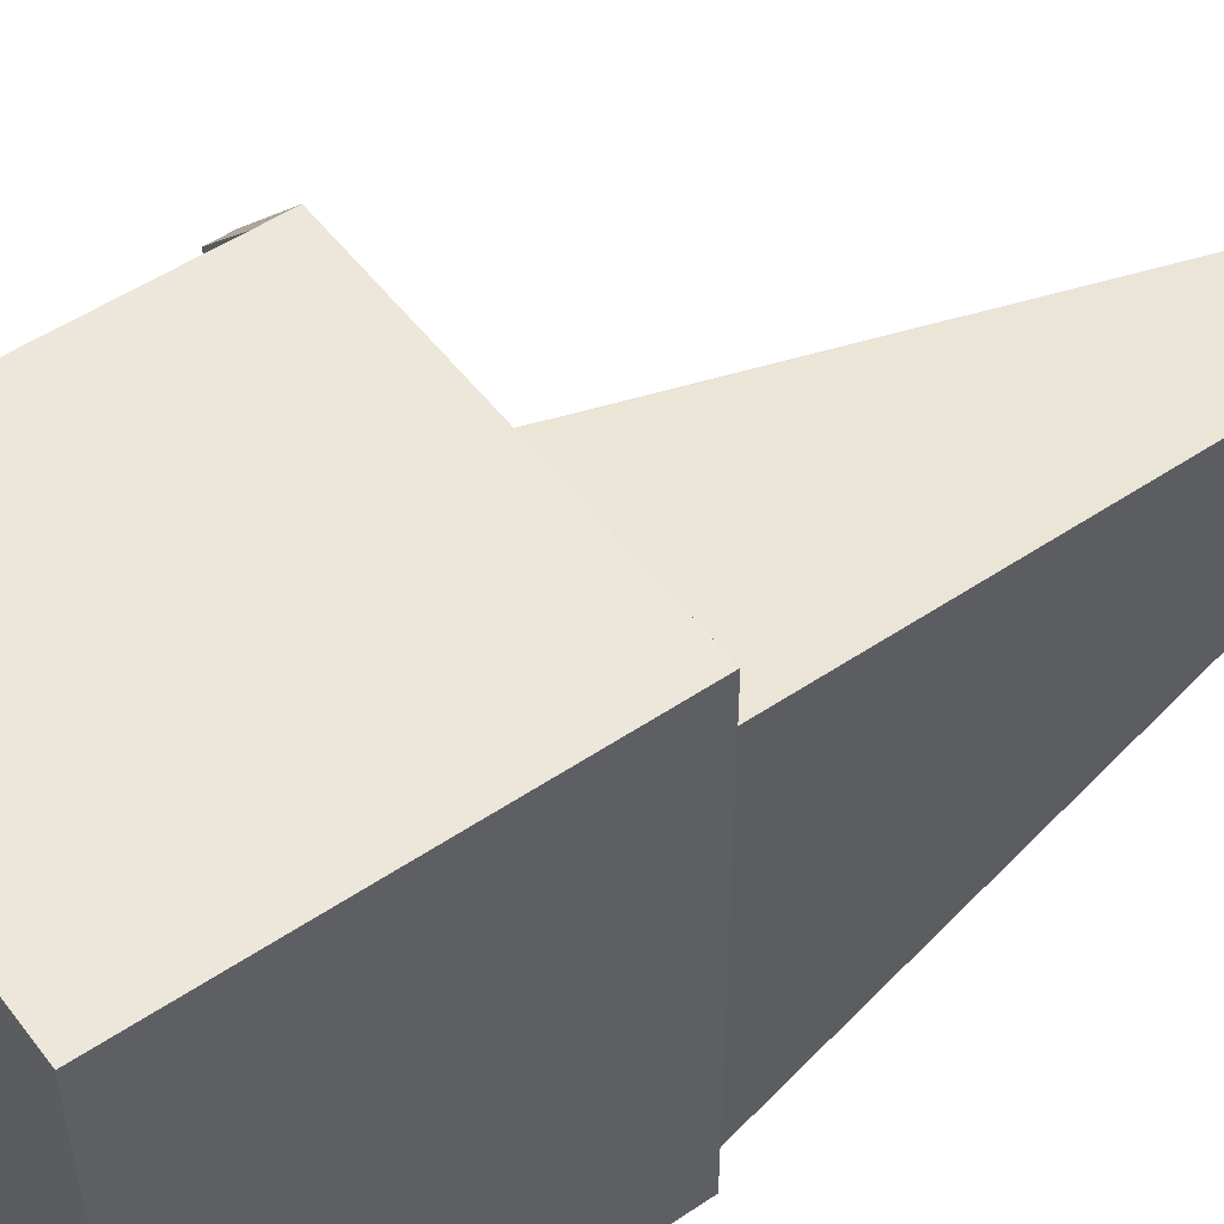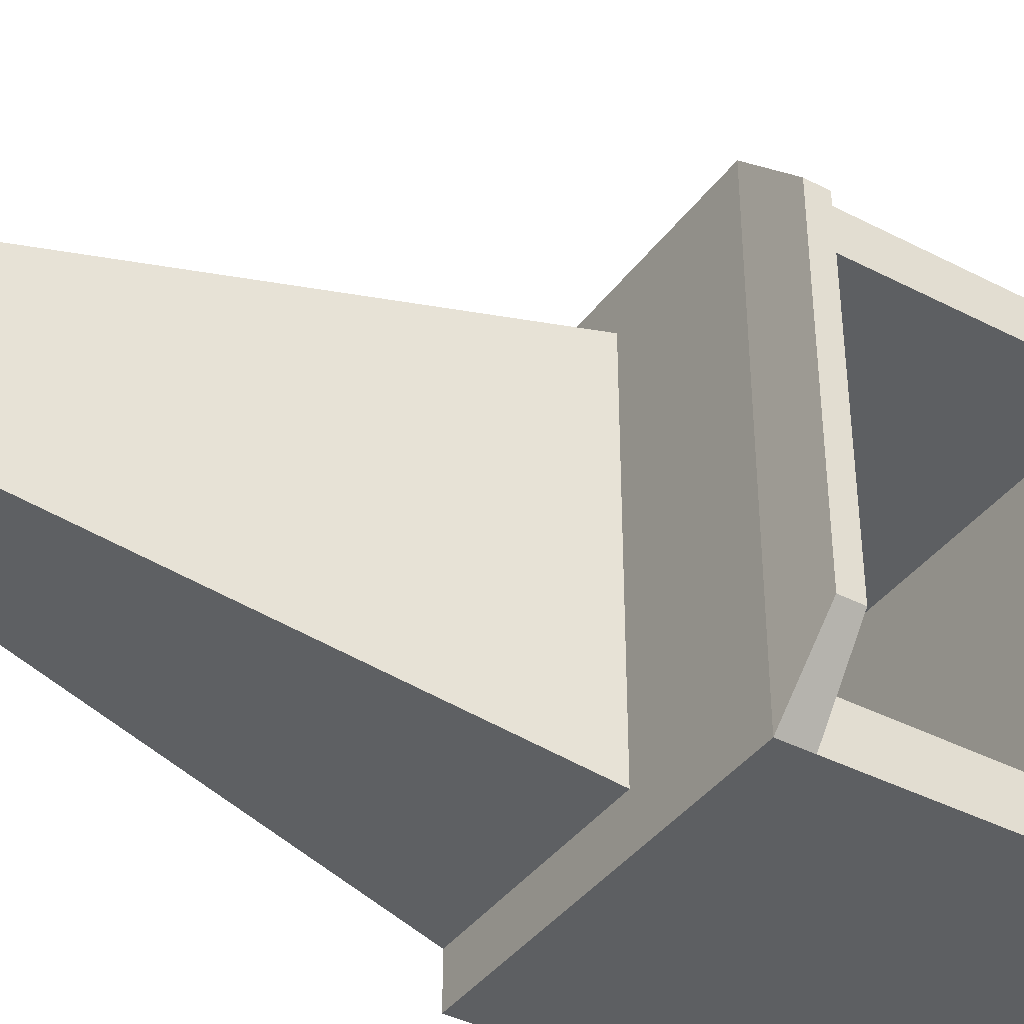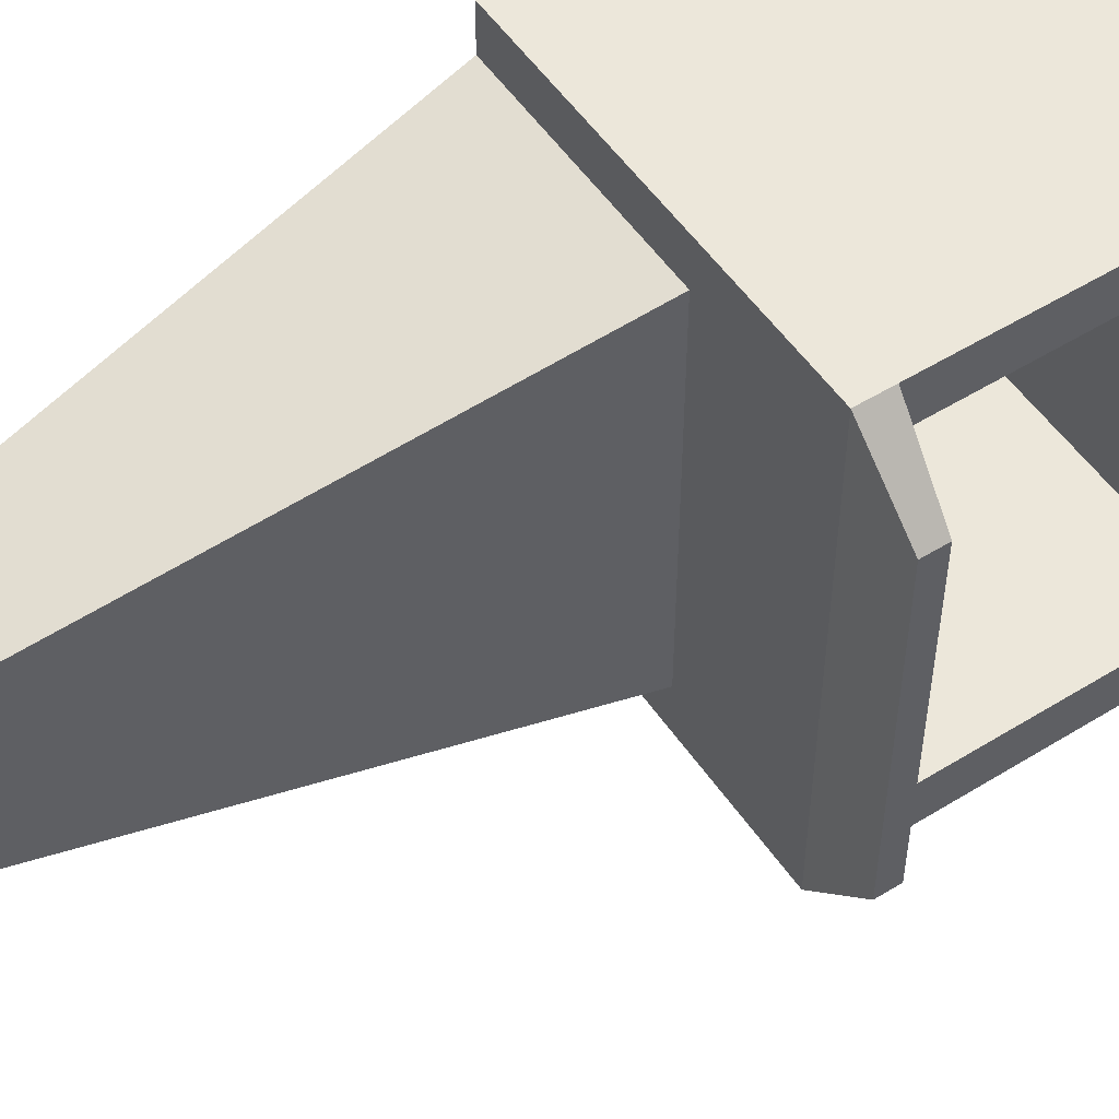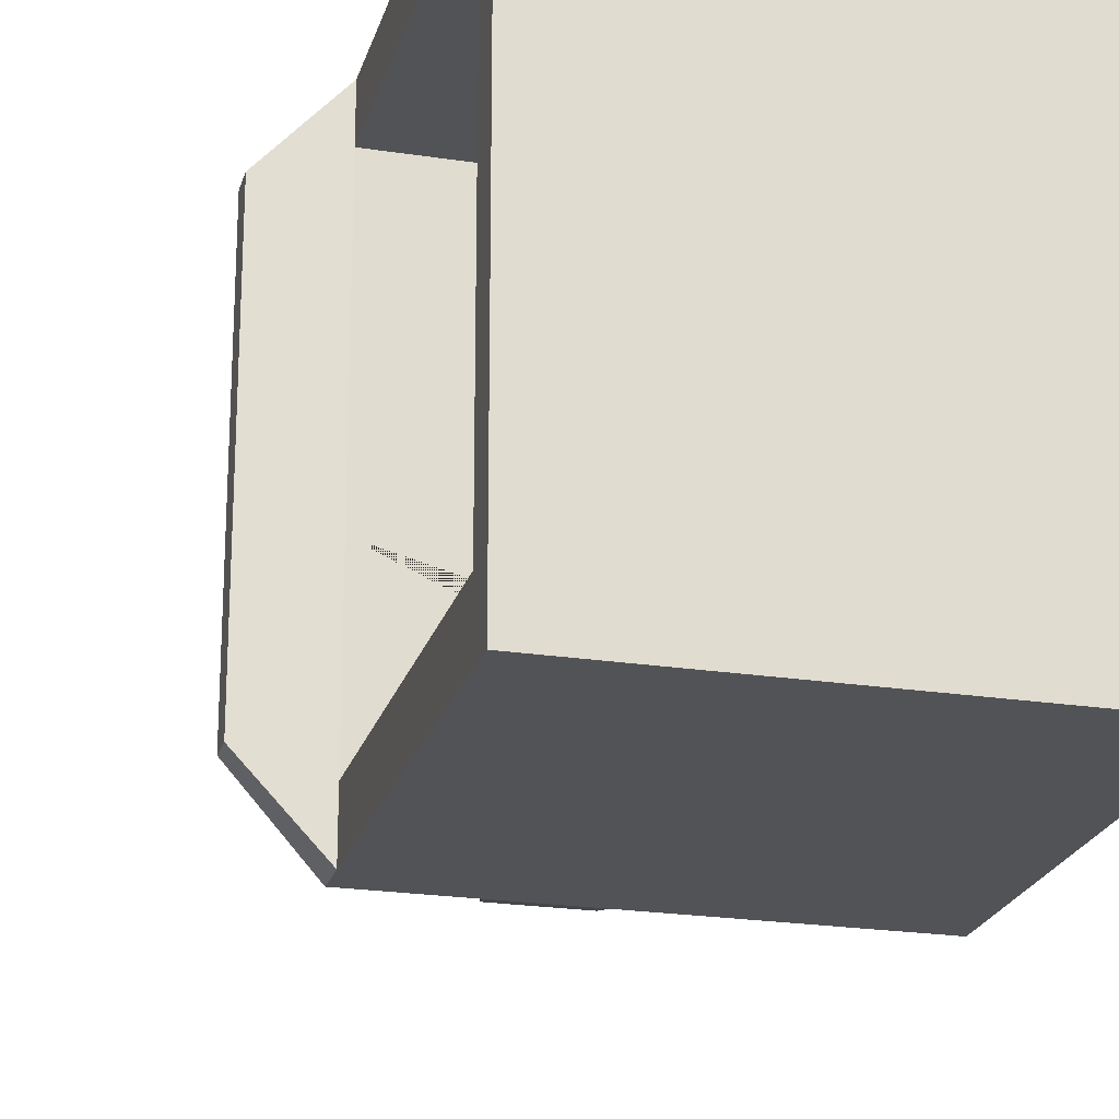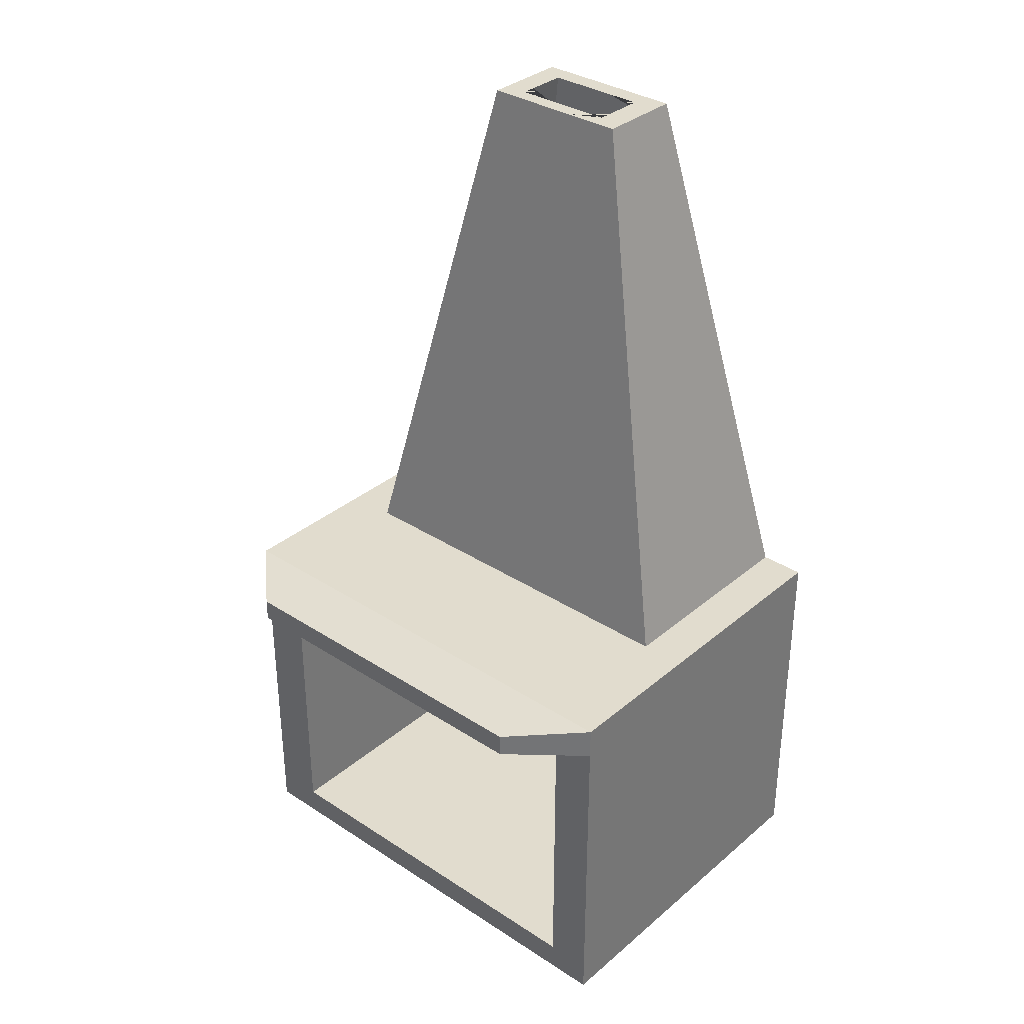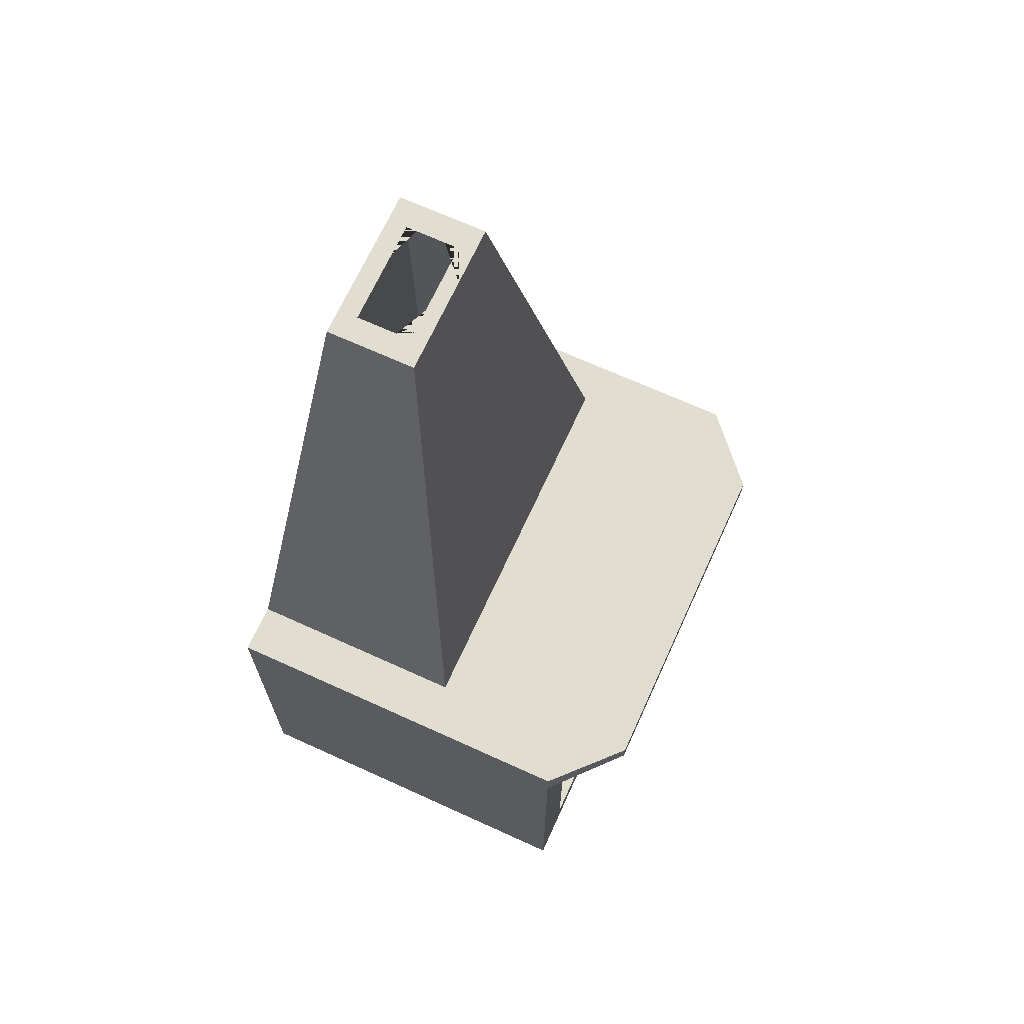
<metadata>
{"format":"obj","ext":"obj","renderer":"f3d","projection":"perspective","resolution":1024,"background":"white","views":[{"elev":51.7,"azim":53.9,"up":"+Z"},{"elev":-39.7,"azim":-122.7,"up":"+Z"},{"elev":53.0,"azim":-123.5,"up":"+Z"},{"elev":-22.5,"azim":-14.8,"up":"+Z"},{"elev":34.0,"azim":-48.6,"up":"+Y"},{"elev":68.5,"azim":-155.5,"up":"+Y"}]}
</metadata>
<code>
o Cube_Cube.002
v -1 -1 1.308
v -1 1 1.308
v -1 -1 -1.308
v -1 1 -1.308
v 1 -1 1.308
v 1 1 1.308
v 1 -1 -1.308
v 1 1 -1.308
v -1 -1 -1.038
v -1 -1 -0.2617
v -1 -1 0.2617
v -1 -1 1.064
v -1 1 1.064
v -1 1 0.2617
v -1 1 -0.2617
v -1 1 -1.038
v 1 -1 1.064
v 1 -1 0.2617
v 1 -1 -0.2617
v 1 -1 -1.038
v 1 1 -1.038
v 1 1 -0.2617
v 1 1 0.2617
v 1 1 1.064
v 0.6 -1 -1.308
v 0.2 -1 -1.308
v -0.2 -1 -1.308
v -0.6 -1 -1.308
v -0.6 1 -1.308
v -0.2 1 -1.308
v 0.2 1 -1.308
v 0.6 1 -1.308
v -0.6 -1 1.308
v -0.2 -1 1.308
v 0.2 -1 1.308
v 0.6 -1 1.308
v 0.6 1 1.308
v 0.2 1 1.308
v -0.2 1 1.308
v -0.6 1 1.308
v -0.6 1 -1.038
v -0.2 1 -1.038
v 0.2 1 -1.038
v 0.6 1 -1.038
v -0.6 1 -0.2617
v -0.2 1 -0.2617
v -0.6 1 0.2617
v -0.2 1 0.2617
v -0.6 1 1.064
v -0.2 1 1.064
v 0.2 1 1.064
v 0.6 1 1.064
v 0.6 -1 -1.038
v 0.2 -1 -1.038
v -0.2 -1 -1.038
v -0.6 -1 -1.038
v 0.6 -1 -0.2617
v 0.2 -1 -0.2617
v -0.2 -1 -0.2617
v -0.6 -1 -0.2617
v 0.6 -1 0.2617
v 0.2 -1 0.2617
v -0.2 -1 0.2617
v -0.6 -1 0.2617
v 0.6 -1 1.064
v 0.2 -1 1.064
v -0.2 -1 1.064
v -0.6 -1 1.064
v -1 -0.844 1.308
v -1 -0.2 1.308
v -1 0.2 1.308
v -1 0.8278 1.308
v -1 0.8278 -1.308
v -1 0.2 -1.308
v -1 -0.2 -1.308
v -1 -0.844 -1.308
v 1 0.8278 -1.308
v 1 0.2 -1.308
v 1 -0.2 -1.308
v 1 -0.844 -1.308
v 1 0.8278 1.308
v 1 0.2 1.308
v 1 -0.2 1.308
v 1 -0.844 1.308
v 1 0.8278 -1.038
v 1 0.2 -1.038
v 1 -0.2 -1.038
v 1 -0.844 -1.038
v 1 0.8278 -0.2617
v 1 0.2 -0.2617
v 1 -0.2 -0.2617
v 1 -0.844 -0.2617
v 1 0.8278 0.2617
v 1 0.2 0.2617
v 1 -0.2 0.2617
v 1 -0.844 0.2617
v 1 0.8278 1.064
v 1 0.2 1.064
v 1 -0.2 1.064
v 1 -0.844 1.064
v -1 0.8278 1.064
v -1 0.2 1.064
v -1 -0.2 1.064
v -1 -0.844 1.064
v -1 0.8278 0.2617
v -1 -0.844 0.2617
v -1 0.8278 -0.2617
v -1 -0.844 -0.2617
v -1 0.8278 -1.038
v -1 0.2 -1.038
v -1 -0.2 -1.038
v -1 -0.844 -1.038
v 0.6 0.8278 1.308
v 0.6 0.2 1.308
v 0.6 -0.2 1.308
v 0.6 -0.844 1.308
v 0.2 0.8278 1.308
v 0.2 0.2 1.308
v 0.2 -0.2 1.308
v 0.2 -0.844 1.308
v -0.2 0.8278 1.308
v -0.2 0.2 1.308
v -0.2 -0.2 1.308
v -0.2 -0.844 1.308
v -0.6 0.8278 1.308
v -0.6 0.2 1.308
v -0.6 -0.2 1.308
v -0.6 -0.844 1.308
v -0.6 0.8278 -1.308
v -0.6 0.2 -1.308
v -0.6 -0.2 -1.308
v -0.6 -0.844 -1.308
v -0.2 0.8278 -1.308
v -0.2 0.2 -1.308
v -0.2 -0.2 -1.308
v -0.2 -0.844 -1.308
v 0.2 0.8278 -1.308
v 0.2 0.2 -1.308
v 0.2 -0.2 -1.308
v 0.2 -0.844 -1.308
v 0.6 0.8278 -1.308
v 0.6 0.2 -1.308
v 0.6 -0.2 -1.308
v 0.6 -0.844 -1.308
v 0.9868 0.8278 1.064
v 0.9868 0.2 1.064
v 0.9868 -0.2 1.064
v 0.9868 -0.844 1.064
v 0.9868 0.8278 0.2617
v 0.9868 0.2 0.2617
v 0.9868 -0.2 0.2617
v 0.9868 -0.844 0.2617
v 0.9868 0.8278 -0.2617
v 0.9868 0.2 -0.2617
v 0.9868 -0.2 -0.2617
v 0.9868 -0.844 -0.2617
v 0.9868 0.8278 -1.038
v 0.9868 0.2 -1.038
v 0.9868 -0.2 -1.038
v 0.9868 -0.844 -1.038
v 0.009304 0.8278 0.7042
v 0.009304 1 0.7042
v 0.009304 1 0.2617
v 0.009304 0.8278 0.2617
v 0.009304 0.8278 -0.2617
v 0.009304 1 -0.2617
v 0.009304 0.8278 -0.7042
v 0.009304 1 -0.7042
v 0.2 1 -0.7042
v 0.6 1 -0.7042
v 0.7395 0.8278 -0.7042
v 0.7395 1 -0.7042
v 0.7395 0.8278 -0.2617
v 0.7395 1 -0.2617
v 0.7395 1 0.7042
v 0.7395 0.8278 0.7042
v 0.7395 1 0.2617
v 0.7395 0.8278 0.2617
v 0.6 1 0.7042
v 0.2 1 0.7042
v -1.338 0.852 0.9423
v -1.338 0.9758 0.9423
v -1.338 0.9758 -0.745
v -1.338 0.9758 -0.9394
v -1.338 0.9758 0.7663
v -1.338 0.9758 0.1896
v -1.338 0.9758 -0.1867
v -1.338 0.852 -0.9394
v -1.338 0.852 0.7663
v -1.338 0.852 0.1896
v -1.338 0.852 -0.1867
v -1.338 0.852 -0.745
v 0.6282 3.908 -0.4004
v 0.6282 3.908 -0.09924
v 0.6282 3.908 0.1038
v 0.6282 3.908 0.415
v 0.473 3.908 -0.4004
v 0.473 3.908 0.415
v 0.1626 3.908 -0.4004
v 0.3178 3.908 -0.4004
v 0.1626 3.908 0.415
v 0.3178 3.908 0.415
v 0.1626 3.908 0.1038
v 0.1626 3.908 -0.09924
v 0.2439 3.908 -0.2709
v 0.2439 3.908 -0.09924
v 0.2439 3.908 0.1038
v 0.2439 3.908 0.2755
v 0.5272 3.908 -0.2709
v 0.473 3.908 -0.2709
v 0.3178 3.908 -0.2709
v 0.5272 3.908 0.1038
v 0.5272 3.908 -0.09924
v 0.5272 3.908 0.2755
v 0.3178 3.908 0.2755
v 0.473 3.908 0.2755
f 141 32 8 77
f 97 24 6 81
f 125 40 2 72
f 65 17 5 36
f 49 13 2 40
f 29 4 16 41
f 41 16 15 45
f 45 15 14 47
f 47 14 13 49
f 25 7 20 53
f 53 20 19 57
f 57 19 18 61
f 61 18 17 65
f 77 8 21 85
f 85 21 22 89
f 89 22 23 93
f 93 23 24 97
f 11 64 68 12
f 64 63 67 68
f 63 62 66 67
f 62 61 65 66
f 10 60 64 11
f 60 59 63 64
f 59 58 62 63
f 58 57 61 62
f 9 56 60 10
f 56 55 59 60
f 55 54 58 59
f 54 53 57 58
f 3 28 56 9
f 28 27 55 56
f 27 26 54 55
f 26 25 53 54
f 48 47 49 50
f 46 45 47 48
f 42 41 45 46
f 8 32 44 21
f 32 31 43 44
f 31 30 42 43
f 30 29 41 42
f 24 52 37 6
f 52 51 38 37
f 51 50 39 38
f 50 49 40 39
f 12 68 33 1
f 68 67 34 33
f 67 66 35 34
f 66 65 36 35
f 81 6 37 113
f 113 37 38 117
f 117 38 39 121
f 121 39 40 125
f 73 4 29 129
f 129 29 30 133
f 133 30 31 137
f 137 31 32 141
f 26 140 144 25
f 140 139 143 144
f 139 138 142 143
f 138 137 141 142
f 27 136 140 26
f 136 135 139 140
f 135 134 138 139
f 134 133 137 138
f 28 132 136 27
f 132 131 135 136
f 131 130 134 135
f 130 129 133 134
f 3 76 132 28
f 76 75 131 132
f 75 74 130 131
f 74 73 129 130
f 34 124 128 33
f 124 123 127 128
f 123 122 126 127
f 122 121 125 126
f 35 120 124 34
f 120 119 123 124
f 119 118 122 123
f 118 117 121 122
f 36 116 120 35
f 116 115 119 120
f 115 114 118 119
f 114 113 117 118
f 5 84 116 36
f 84 83 115 116
f 83 82 114 115
f 82 81 113 114
f 10 108 112 9
f 112 108 156 160
f 11 106 108 10
f 111 112 160 159
f 102 101 145 146
f 110 111 159 158
f 12 104 106 11
f 104 103 147 148
f 106 104 148 152
f 109 110 158 157
f 1 69 104 12
f 69 70 103 104
f 70 71 102 103
f 71 72 101 102
f 18 96 100 17
f 96 95 99 100
f 95 94 98 99
f 94 93 97 98
f 19 92 96 18
f 92 91 95 96
f 91 90 94 95
f 90 89 93 94
f 20 88 92 19
f 88 87 91 92
f 87 86 90 91
f 86 85 89 90
f 7 80 88 20
f 80 79 87 88
f 79 78 86 87
f 78 77 85 86
f 33 128 69 1
f 128 127 70 69
f 127 126 71 70
f 126 125 72 71
f 17 100 84 5
f 100 99 83 84
f 99 98 82 83
f 98 97 81 82
f 25 144 80 7
f 144 143 79 80
f 143 142 78 79
f 142 141 77 78
f 9 112 76 3
f 112 111 75 76
f 111 110 74 75
f 110 109 73 74
f 156 155 159 160
f 155 154 158 159
f 154 153 157 158
f 152 151 155 156
f 151 150 154 155
f 150 149 153 154
f 148 147 151 152
f 147 146 150 151
f 146 145 149 150
f 103 102 146 147
f 108 106 152 156
f 165 167 168 166 163 162 161 164
f 171 172 170 169 168 167
f 177 174 172 171 173 178 176 175
f 161 162 180 179 175 176
f 168 169 211 205
f 42 46 204 199
f 51 52 198 202
f 163 166 206 207
f 44 43 200 197
f 169 170 210 211
f 50 51 202 201
f 166 168 205 206
f 164 105 107 165
f 173 153 149 178
f 107 109 157 153 173 171 167 165
f 149 145 101 105 164 161 176 178
f 216 198 196 195 212 214
f 215 202 198 216
f 203 201 202 215 208 207
f 195 194 213 212
f 204 203 207 206
f 209 213 194 193 197 210
f 210 197 200 211
f 211 200 199 204 206 205
f 22 21 193 194
f 162 163 207 208
f 177 175 214 212
f 23 22 194 195
f 180 162 208 215
f 174 177 212 213
f 24 23 195 196
f 179 180 215 216
f 172 174 213 209
f 21 44 197 193
f 48 50 201 203
f 175 179 216 214
f 52 24 196 198
f 46 48 203 204
f 170 172 209 210
f 43 42 199 200
f 101 72 181 189
f 72 2 182 181
f 14 15 187 186
f 105 101 189 190
f 107 105 190 191
f 192 183 184 188
f 181 182 185 189
f 189 185 186 190
f 190 186 187 191
f 191 187 183 192
f 16 4 184 183
f 15 16 183 187
f 2 13 185 182
f 73 109 192 188
f 4 73 188 184
f 109 107 191 192
f 13 14 186 185

</code>
